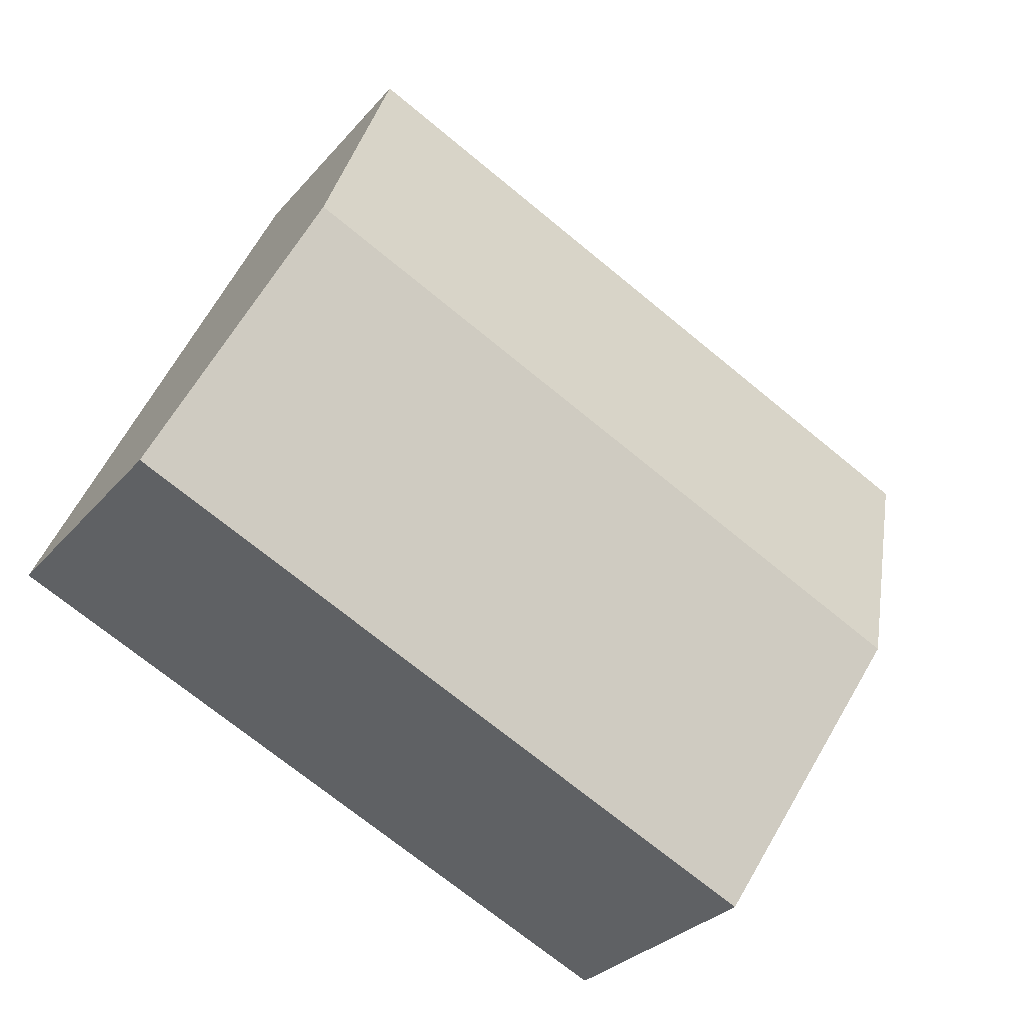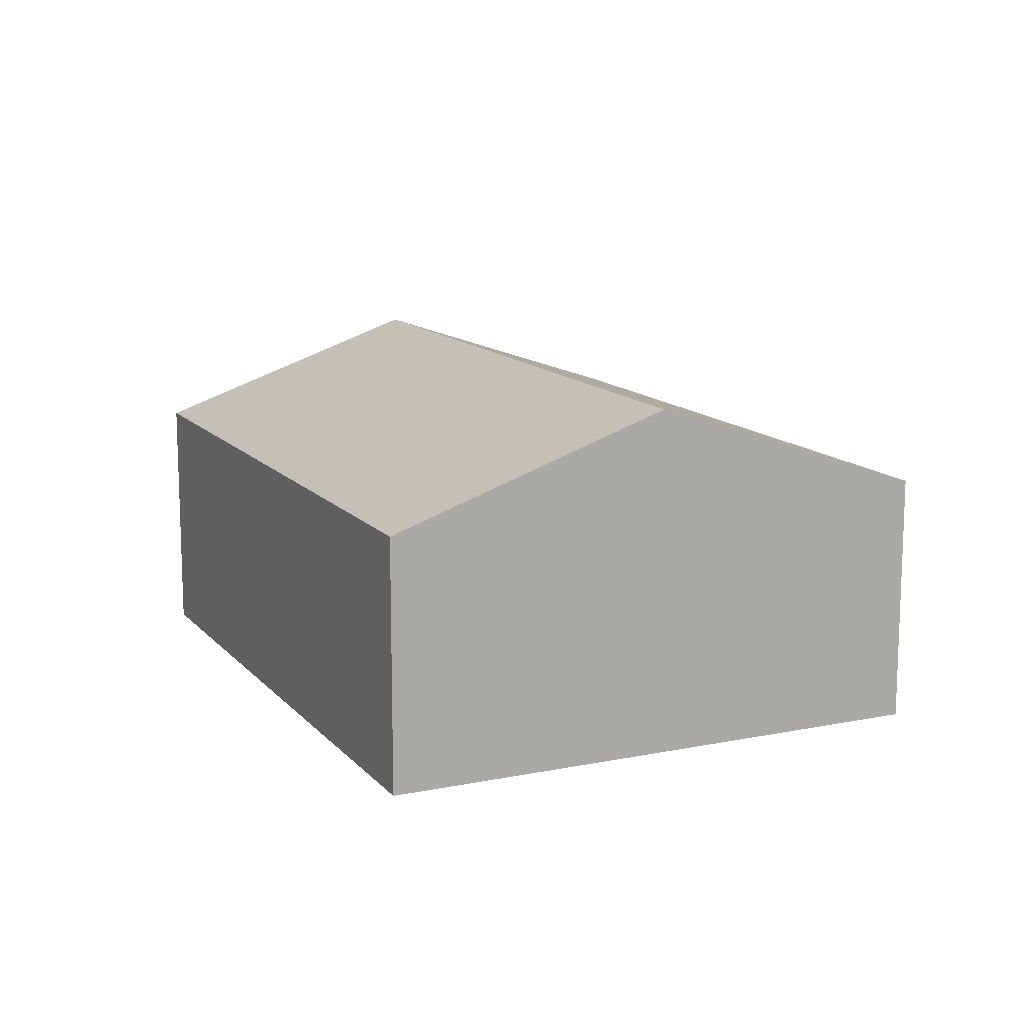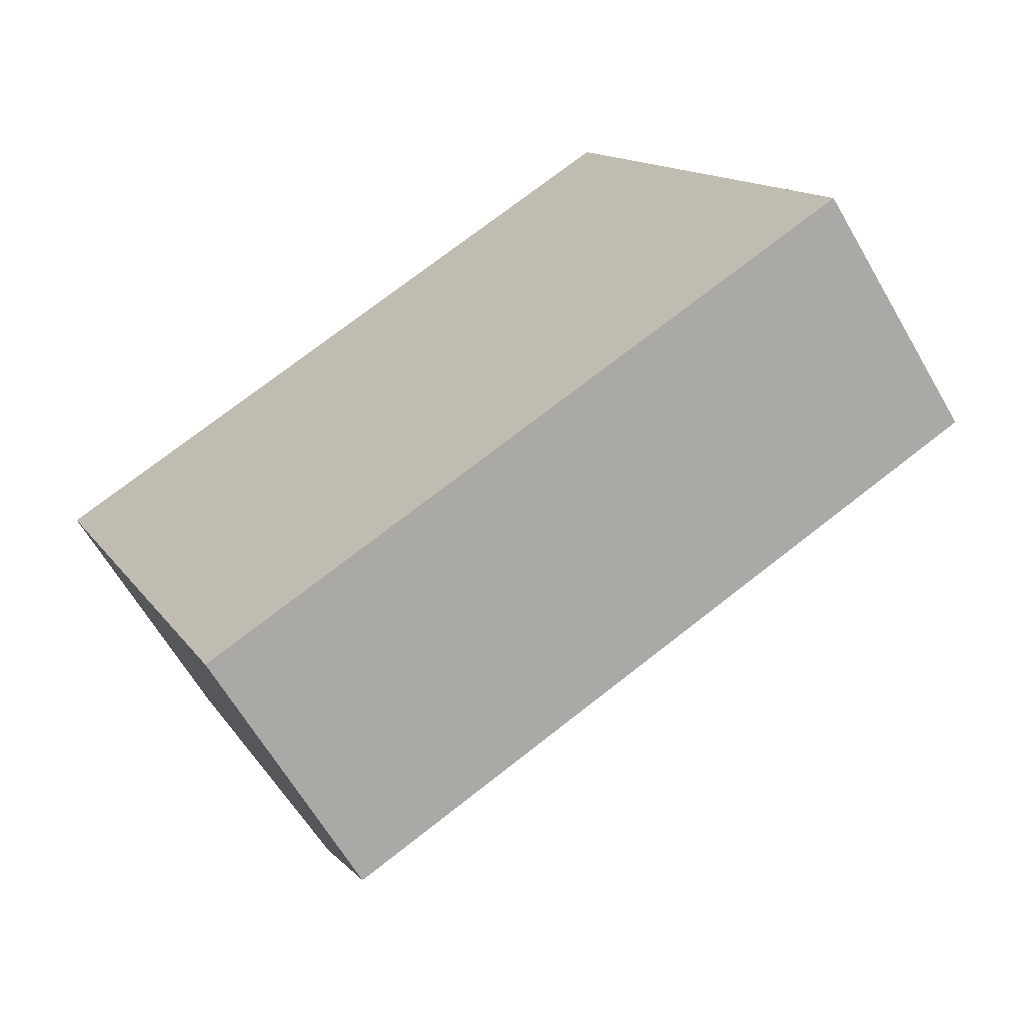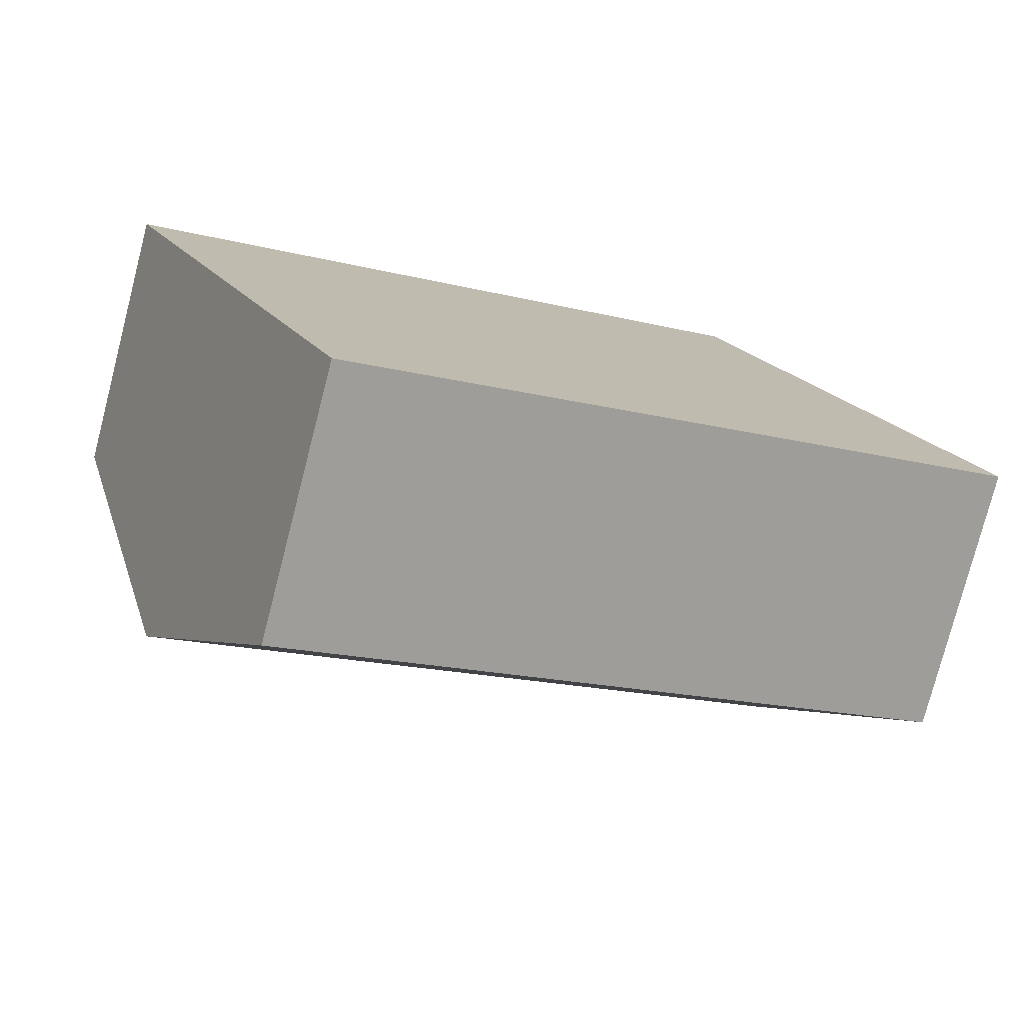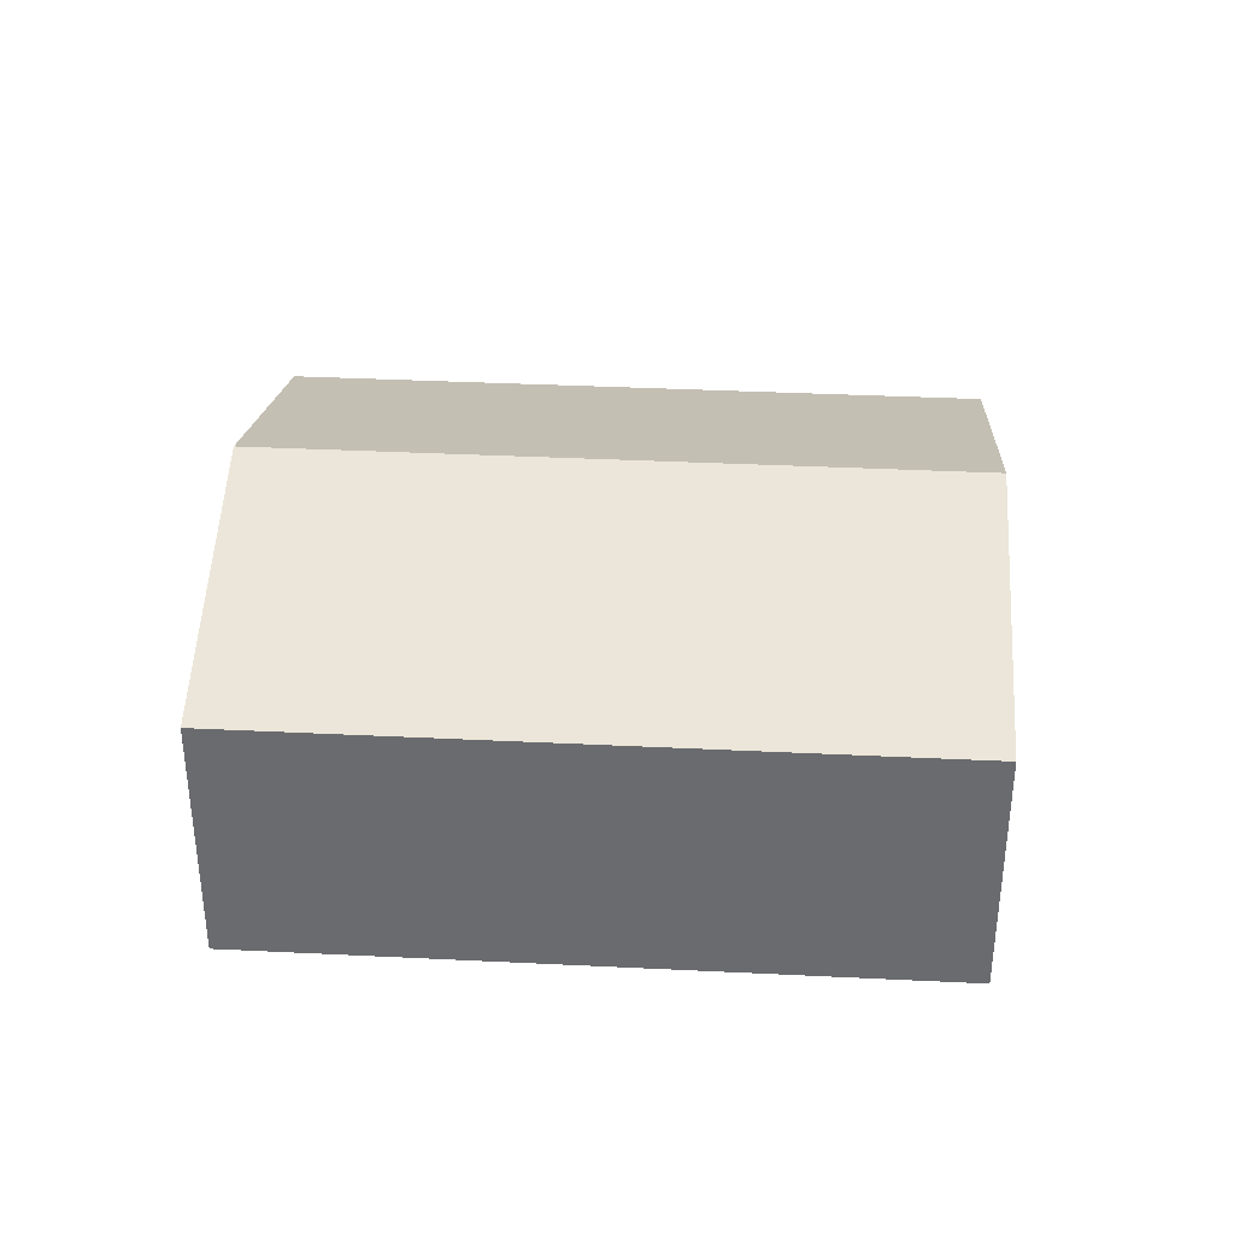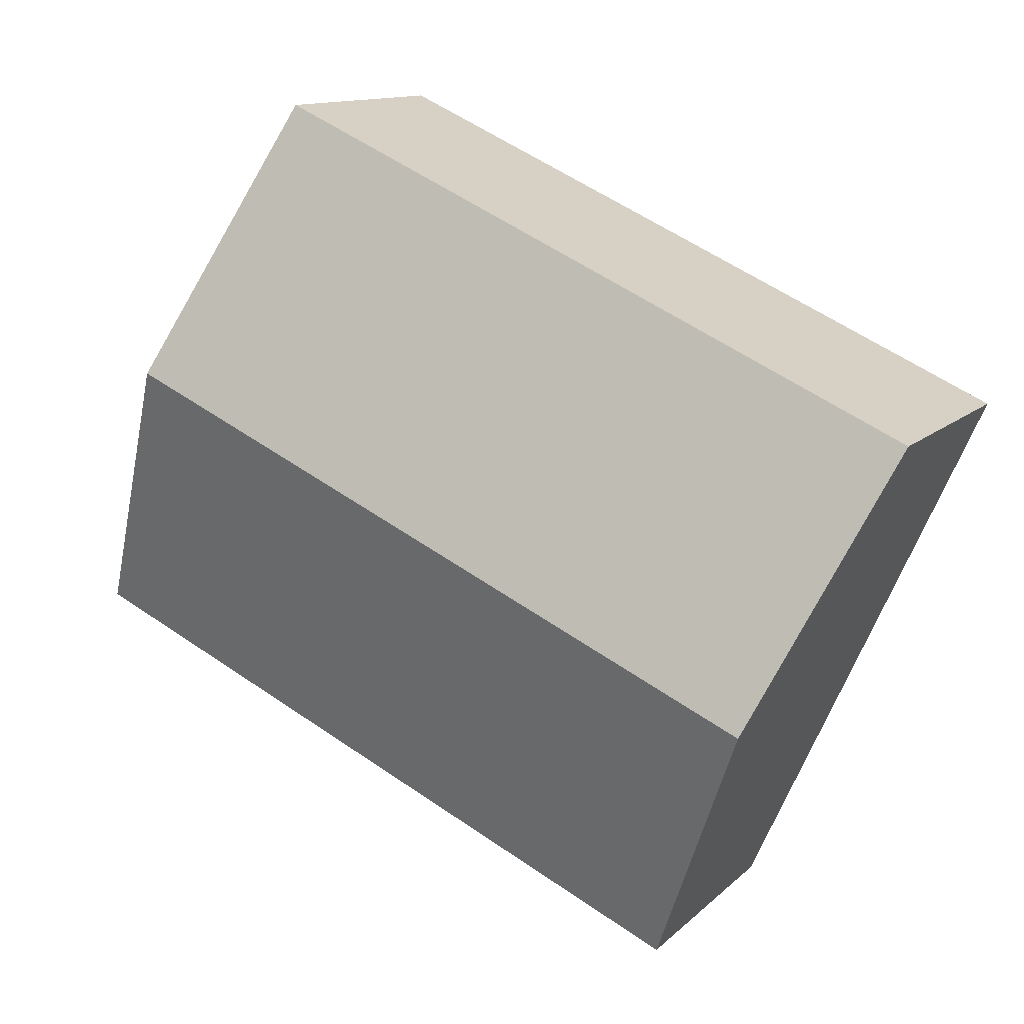
<metadata>
{"format":"obj","ext":"obj","renderer":"f3d","projection":"perspective","resolution":1024,"background":"white","views":[{"elev":-29.7,"azim":147.7,"up":"+Z"},{"elev":13.1,"azim":40.6,"up":"+Y"},{"elev":-64.2,"azim":30.1,"up":"+Z"},{"elev":-77.5,"azim":-14.5,"up":"+Z"},{"elev":36.2,"azim":159.3,"up":"+Y"},{"elev":12.3,"azim":-153.1,"up":"+Z"}]}
</metadata>
<code>
v  2.242 2.401 -4.951
v  7.127 3.321 0.244
v  8.248 2.401 -2.232
v  1.121 3.321 -2.476
v  0 2.401 1.47e-16
v  6.006 2.401 2.72
v  6.006 -1.666e-16 2.72
v  7.127 -1.494e-17 0.244
v  8.248 1.367e-16 -2.232
v  2.242 3.032e-16 -4.951
v  1.121 1.516e-16 -2.476
v  0 0 0
g defaultobject
f 1 2 3
f 2 1 4
f 5 2 4
f 2 5 6
f 7 2 6
f 2 7 3
f 3 7 8
f 3 8 9
f 9 1 3
f 1 9 10
f 10 4 1
f 4 10 5
f 5 10 11
f 5 11 12
f 12 6 5
f 6 12 7
f 8 10 9
f 10 8 7
f 10 7 12
f 10 12 11

</code>
